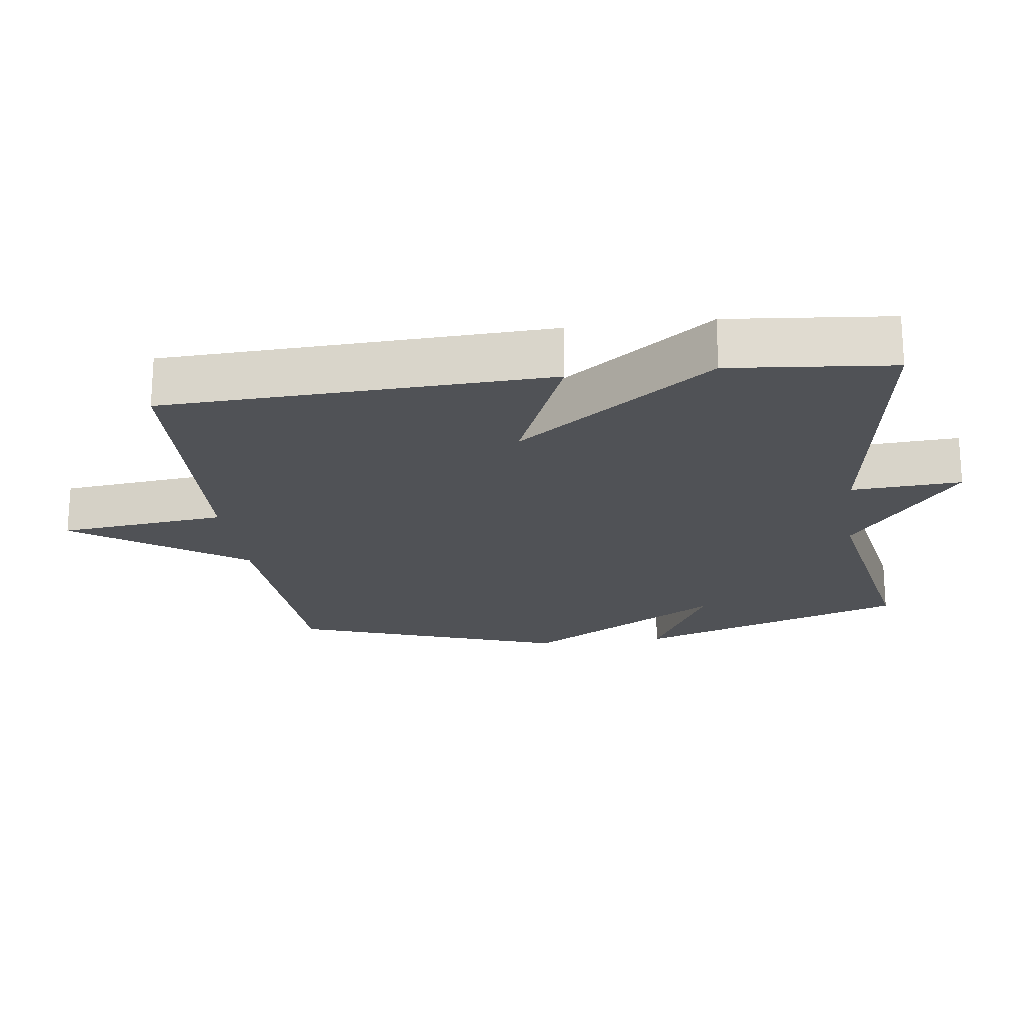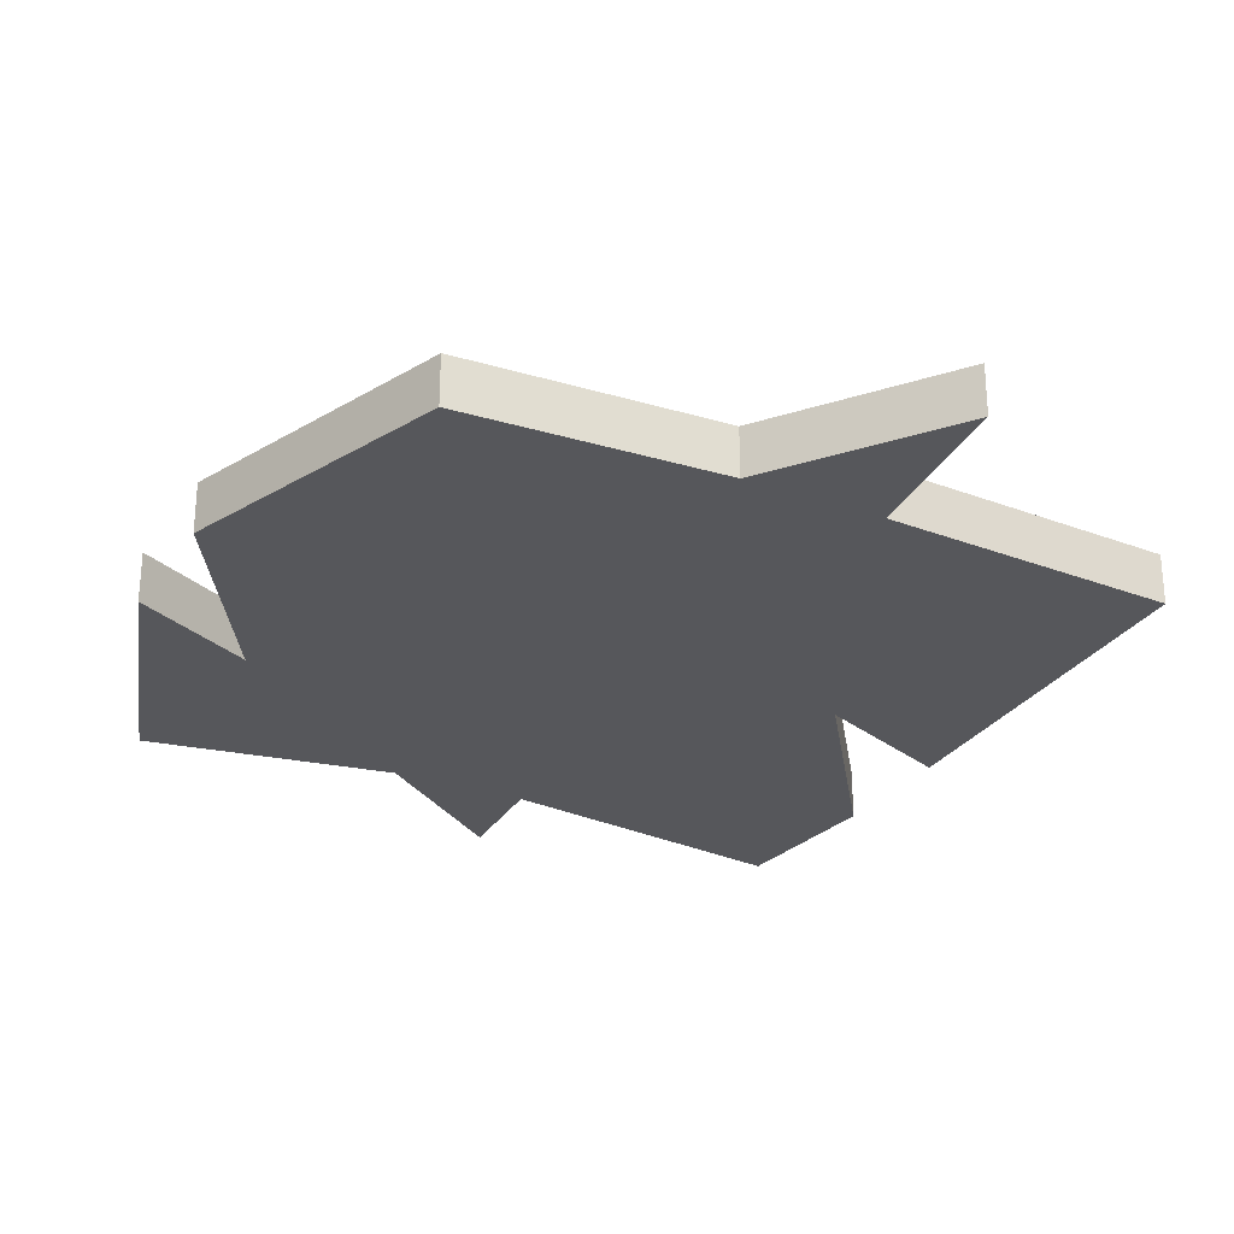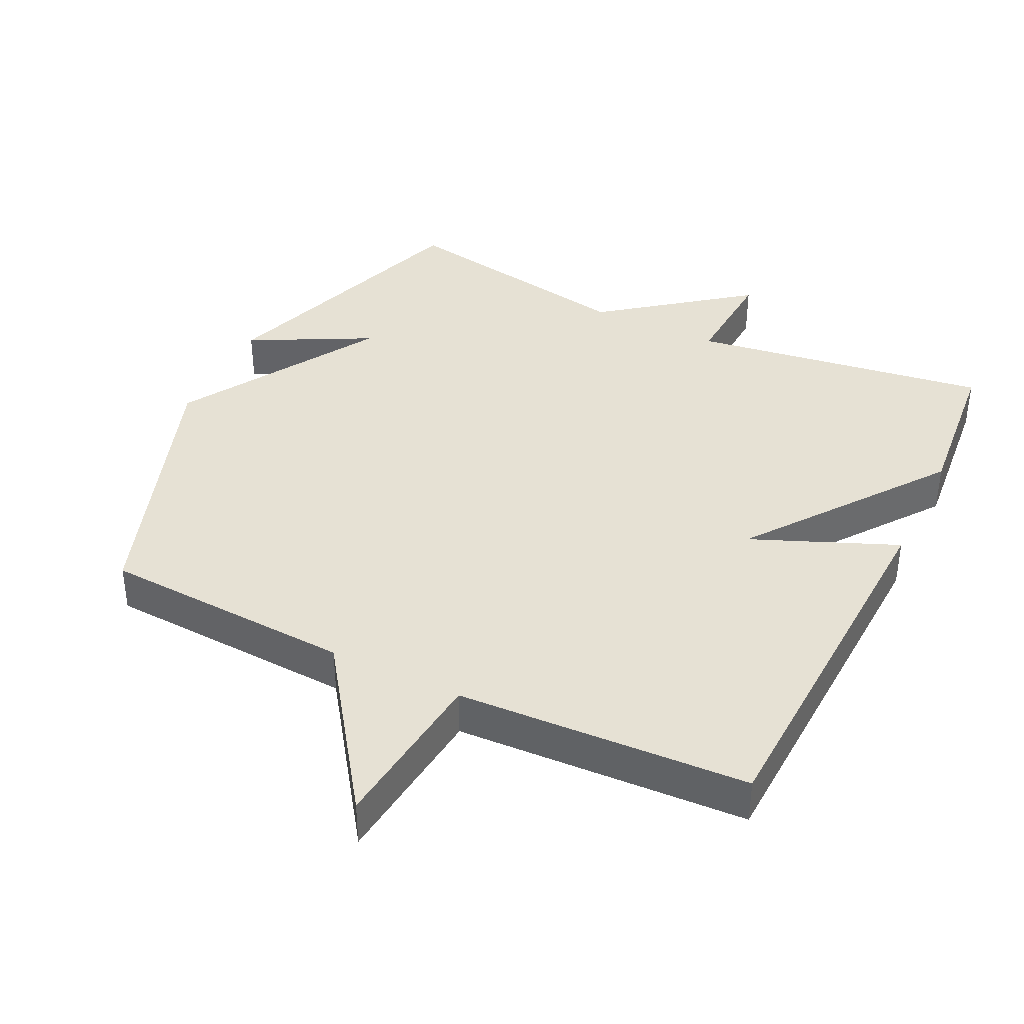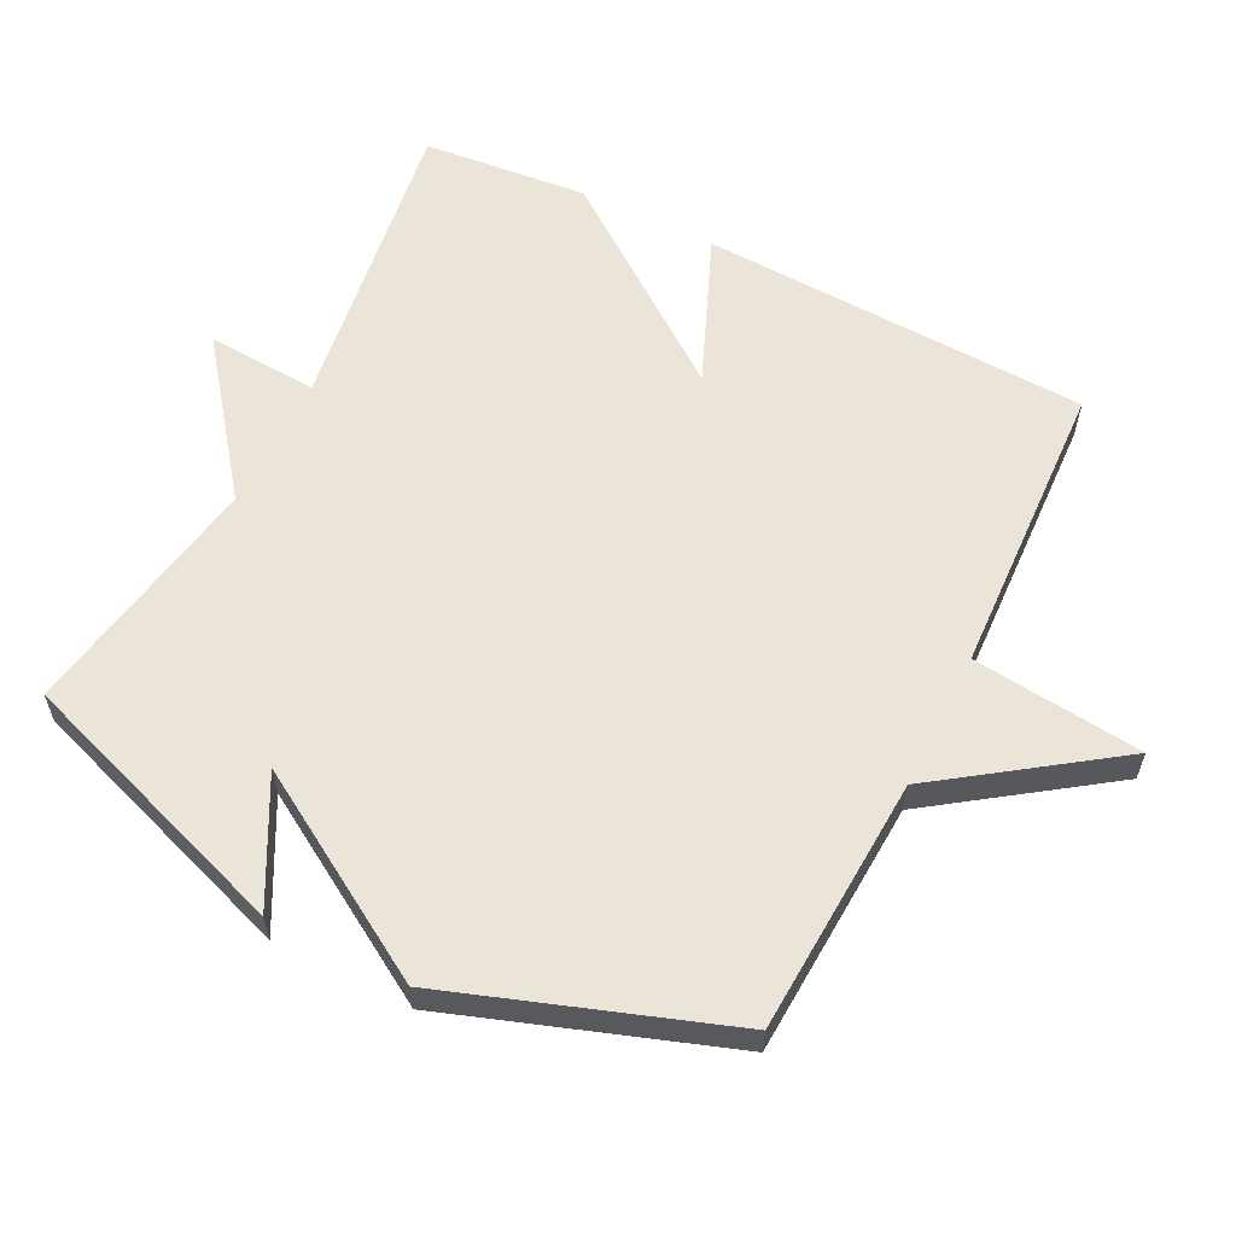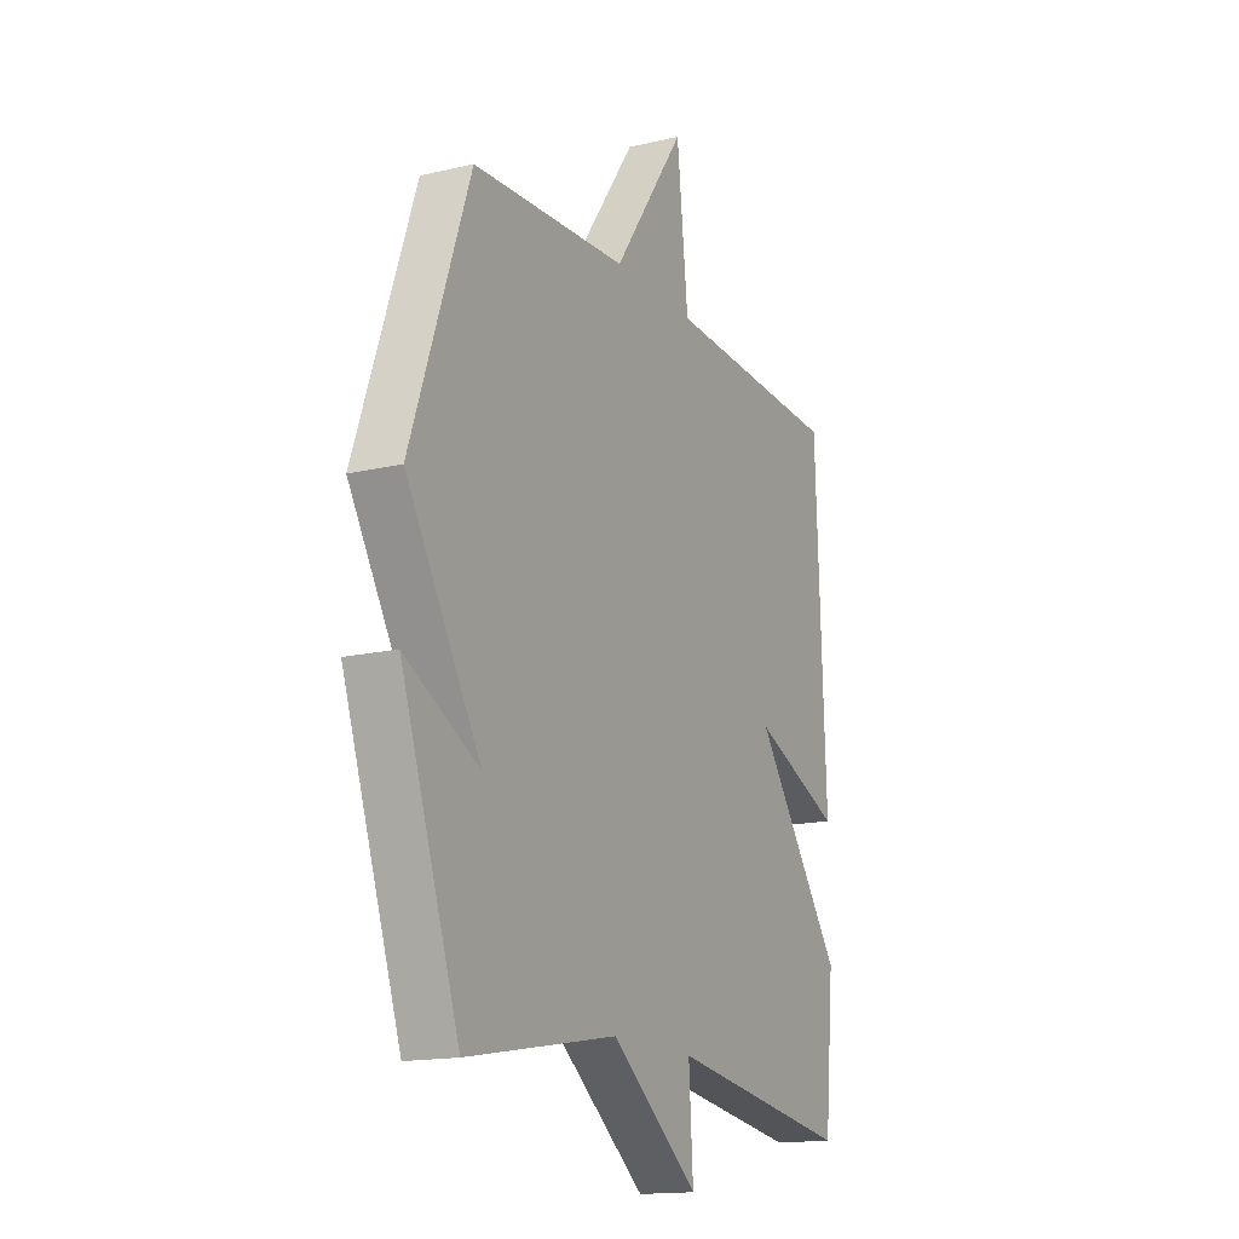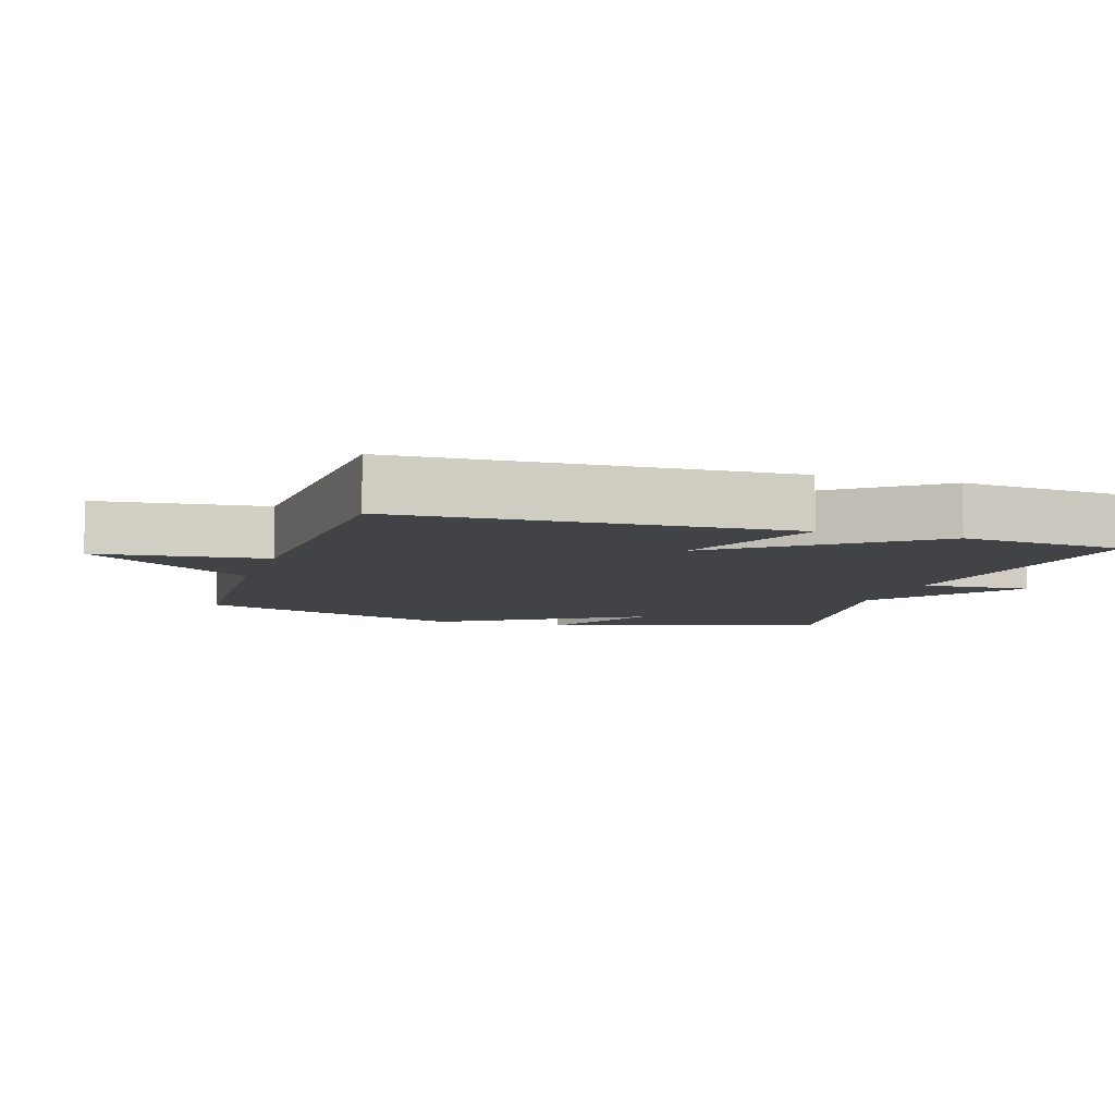
<metadata>
{"format":"obj","ext":"obj","renderer":"f3d","projection":"perspective","resolution":1024,"background":"white","views":[{"elev":-20.6,"azim":97.6,"up":"+Y"},{"elev":-27.1,"azim":-28.0,"up":"+Y"},{"elev":39.1,"azim":25.9,"up":"+Y"},{"elev":59.4,"azim":-63.3,"up":"+Y"},{"elev":-15.8,"azim":-63.8,"up":"+Z"},{"elev":-7.5,"azim":72.4,"up":"+Y"}]}
</metadata>
<code>
v -0.5 0.07 0.5
v -0.129 0.07 0.52
v 0.044 0.07 0.766
v 0.071 0.07 0.52
v 0.5 0.07 0.5
v 0.523 0.07 -0.062
v 0.31 0.07 0.026
v 0.523 0.07 -0.262
v 0.5 0.07 -0.5
v 0.06 0.07 -0.436
v 0.07 0.07 -0.597
v -0.14 0.07 -0.436
v -0.5 0.07 -0.5
v -0.639 0.07 -0.099
v -0.461 0.07 -0.192
v -0.639 0.07 0.101
v -0.5 0 0.5
v -0.129 0 0.52
v 0.044 0 0.766
v 0.071 0 0.52
v 0.5 0 0.5
v 0.523 0 -0.062
v 0.31 0 0.026
v 0.523 0 -0.262
v 0.5 0 -0.5
v 0.06 0 -0.436
v 0.07 0 -0.597
v -0.14 0 -0.436
v -0.5 0 -0.5
v -0.639 0 -0.099
v -0.461 0 -0.192
v -0.639 0 0.101
f 15 16 1 2
f 12 13 14 15
f 2 3 4
f 15 2 4
f 12 15 4
f 10 11 12
f 10 12 4 5
f 7 8 9 10
f 7 10 5
f 5 6 7
f 18 17 32 31
f 31 30 29 28
f 20 19 18
f 20 18 31
f 20 31 28
f 28 27 26
f 21 20 28 26
f 26 25 24 23
f 21 26 23
f 23 22 21
f 1 17 18 2
f 2 18 19 3
f 3 19 20 4
f 4 20 21 5
f 5 21 22 6
f 6 22 23 7
f 7 23 24 8
f 8 24 25 9
f 9 25 26 10
f 10 26 27 11
f 11 27 28 12
f 12 28 29 13
f 13 29 30 14
f 14 30 31 15
f 15 31 32 16
f 16 32 17 1

</code>
